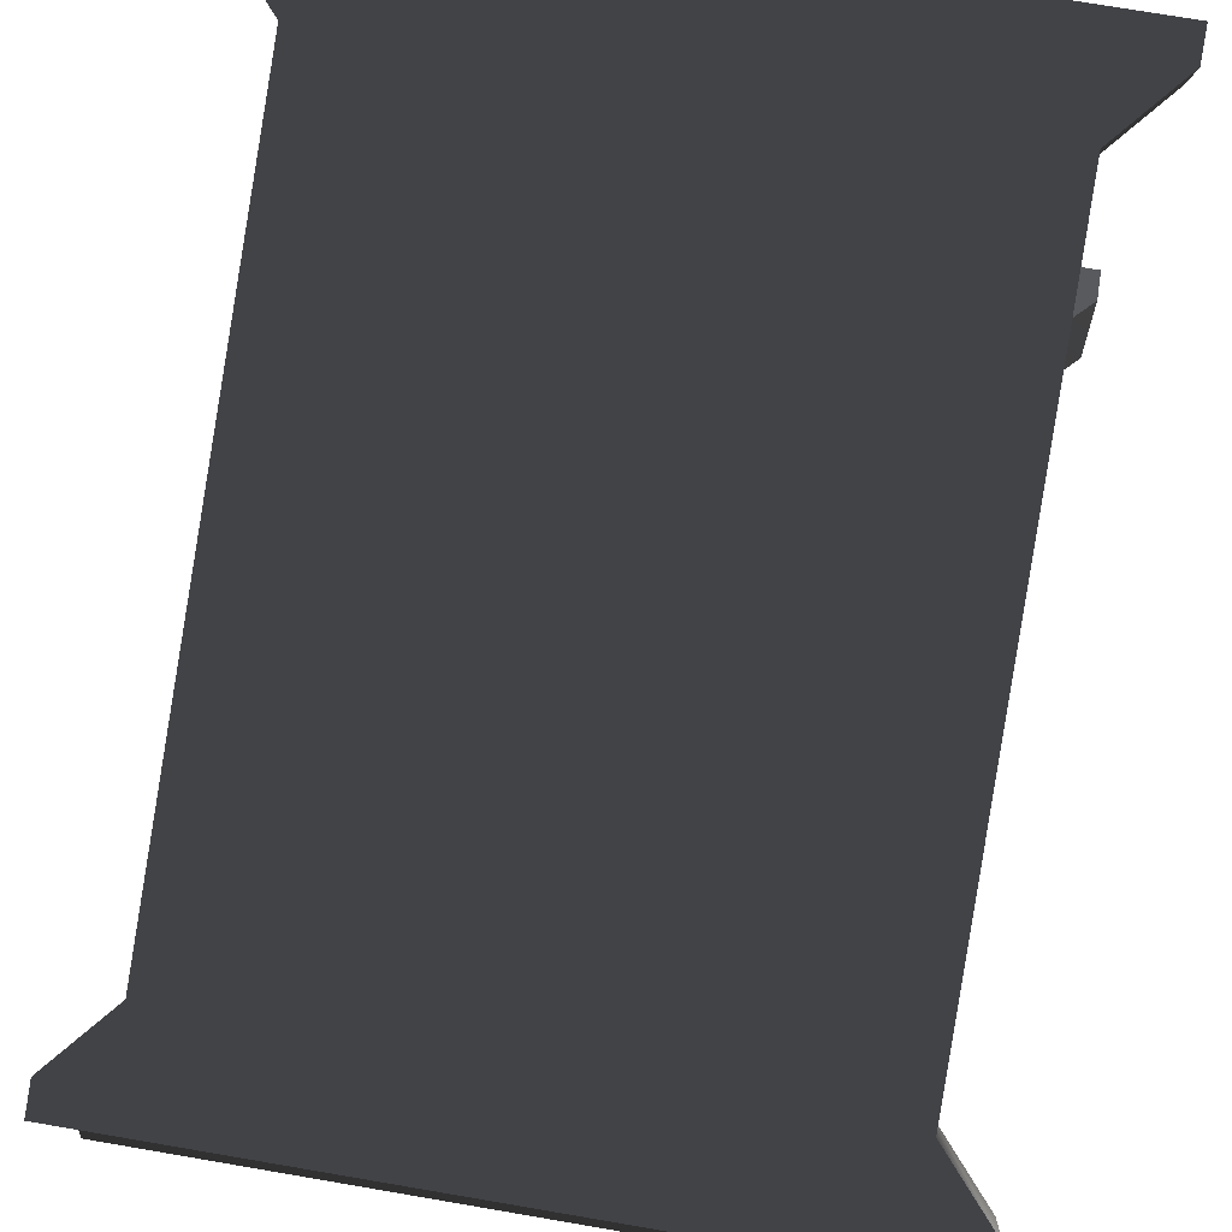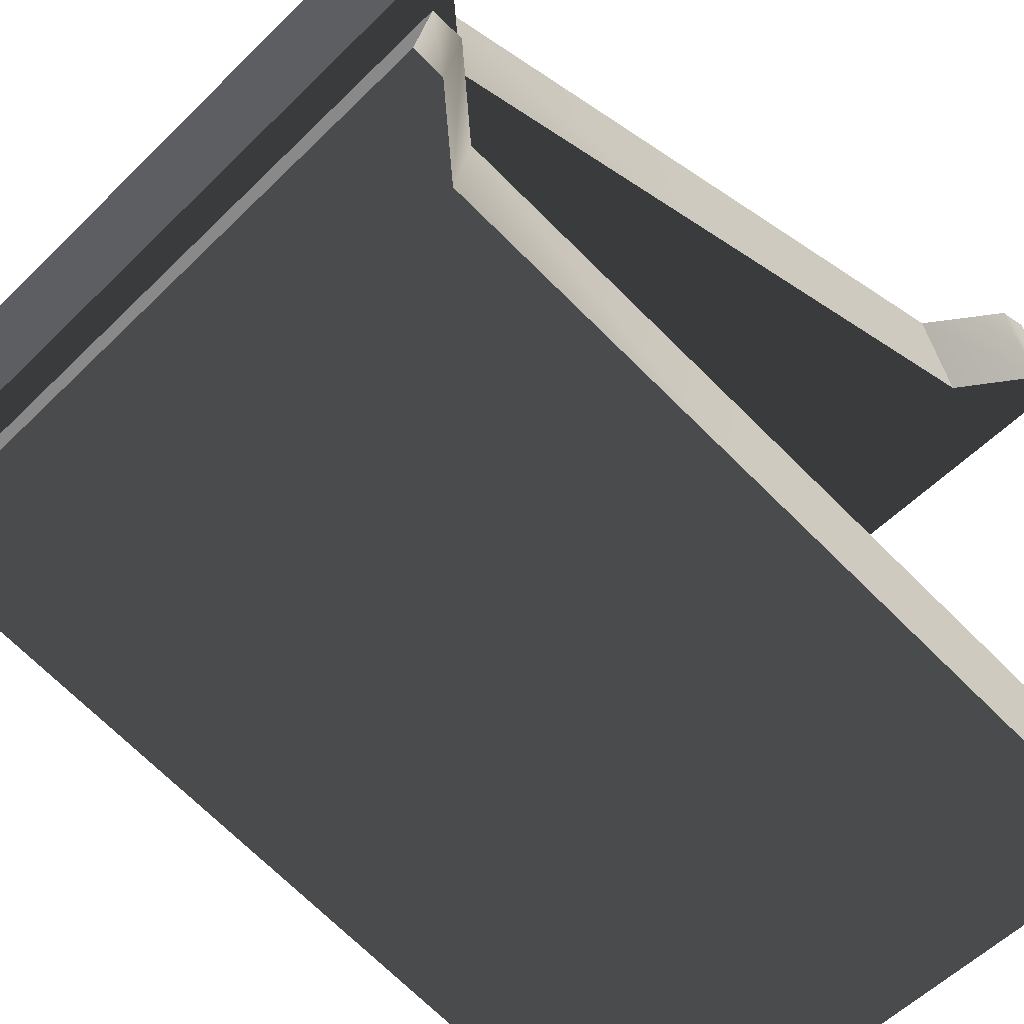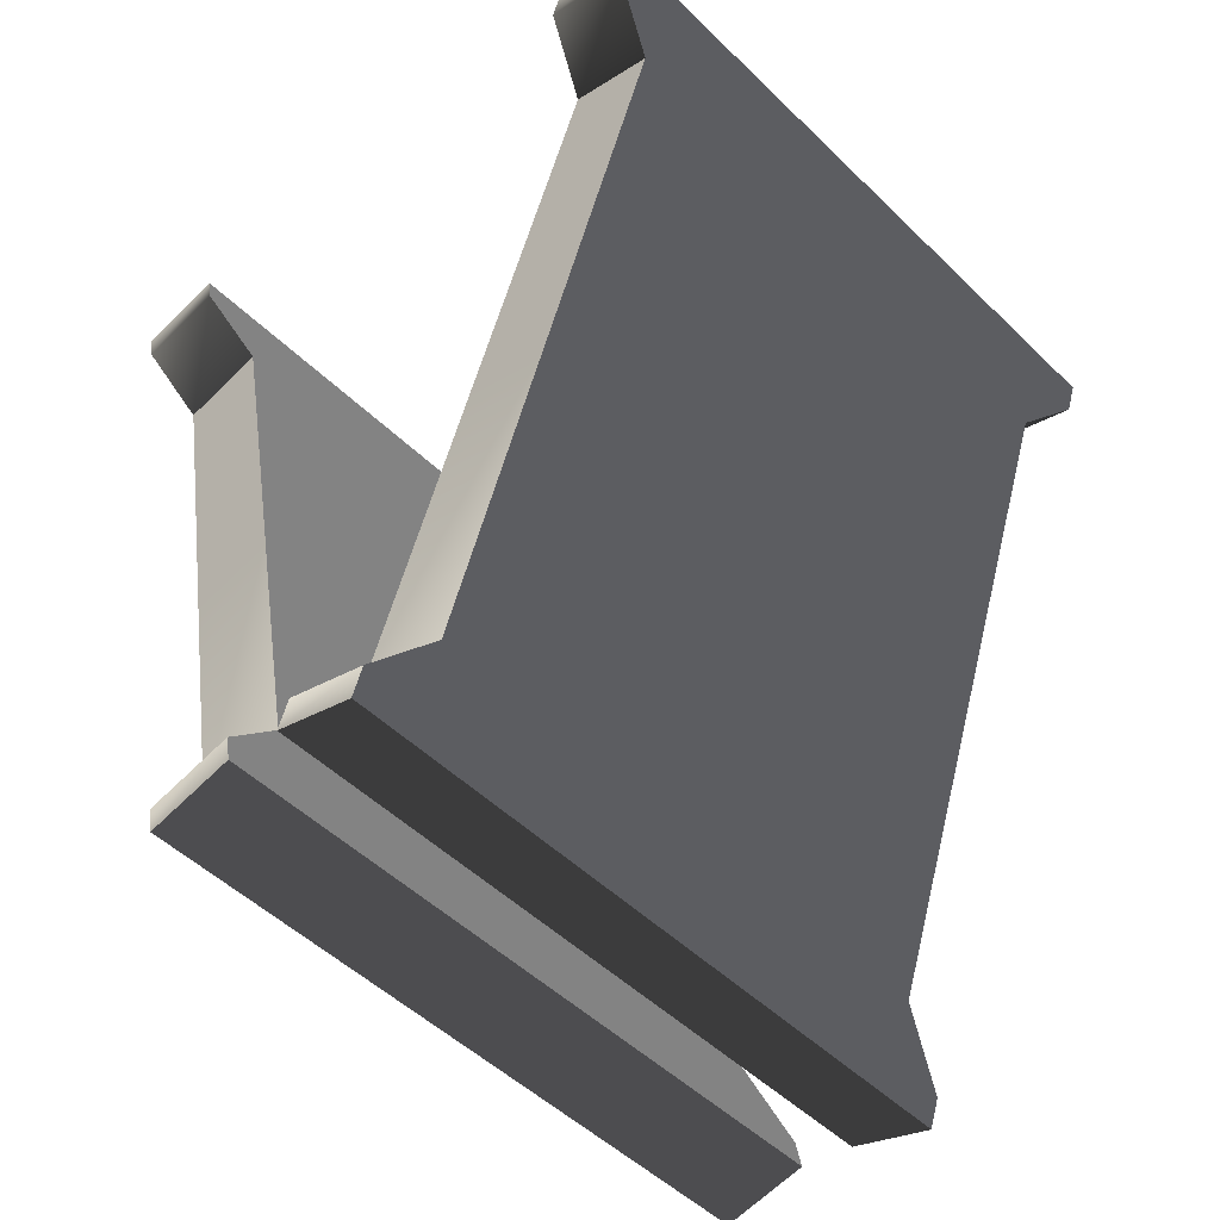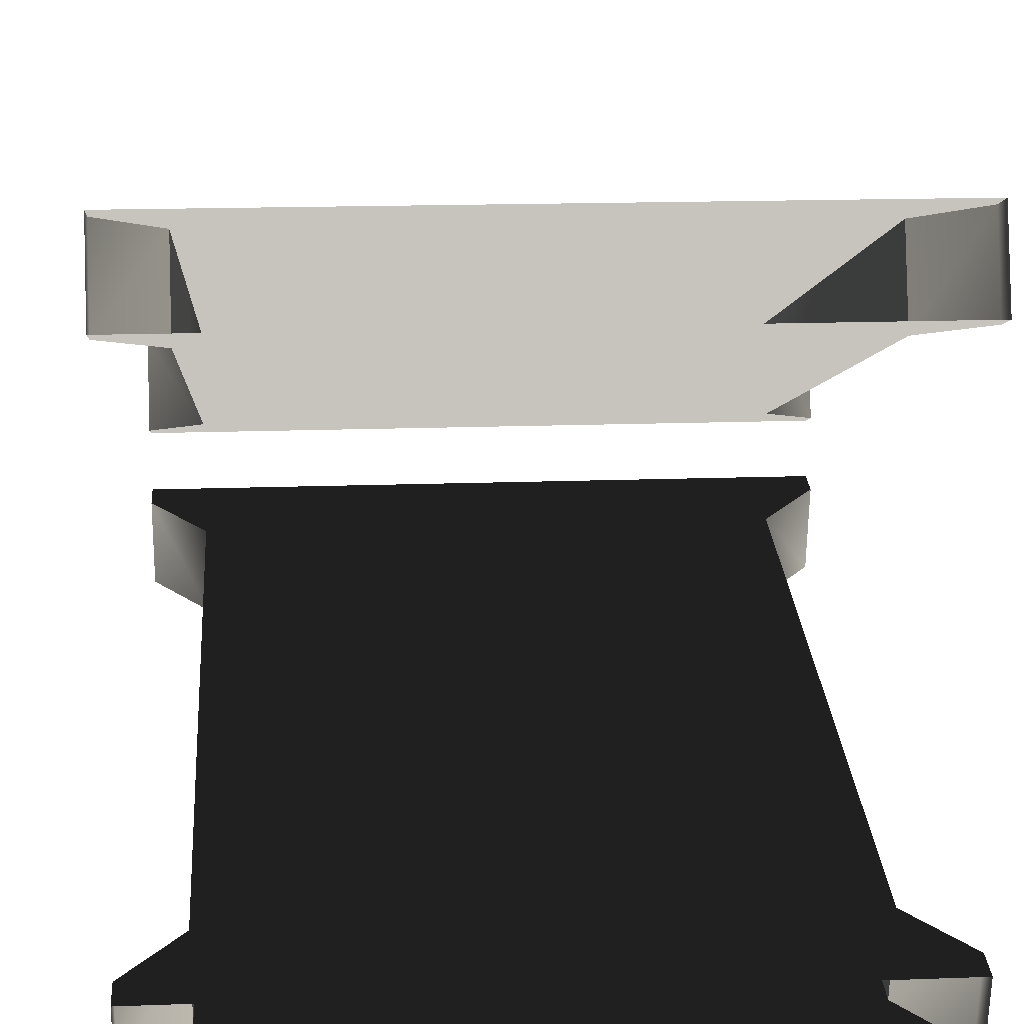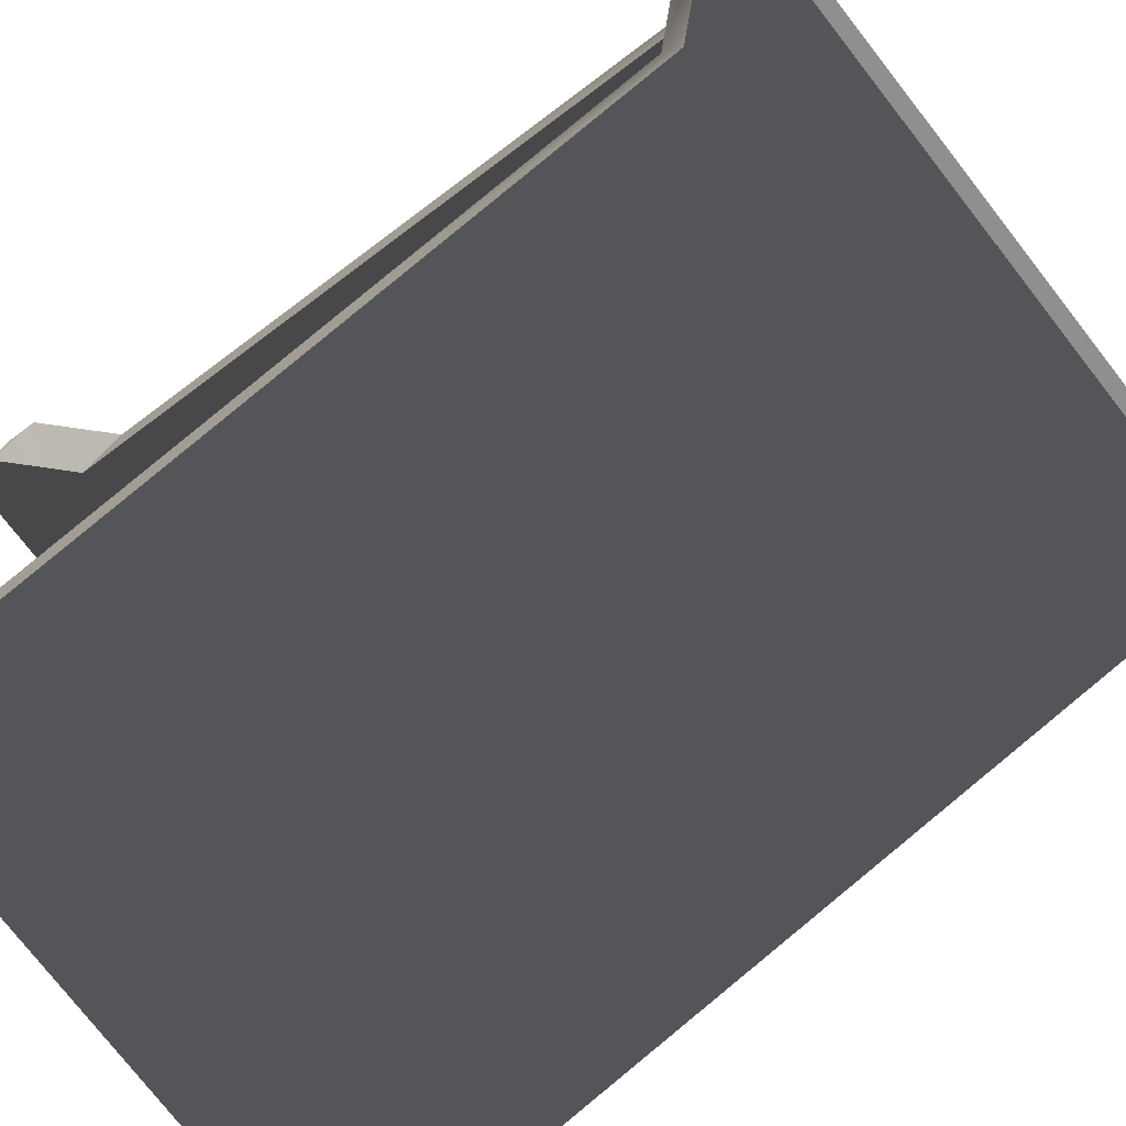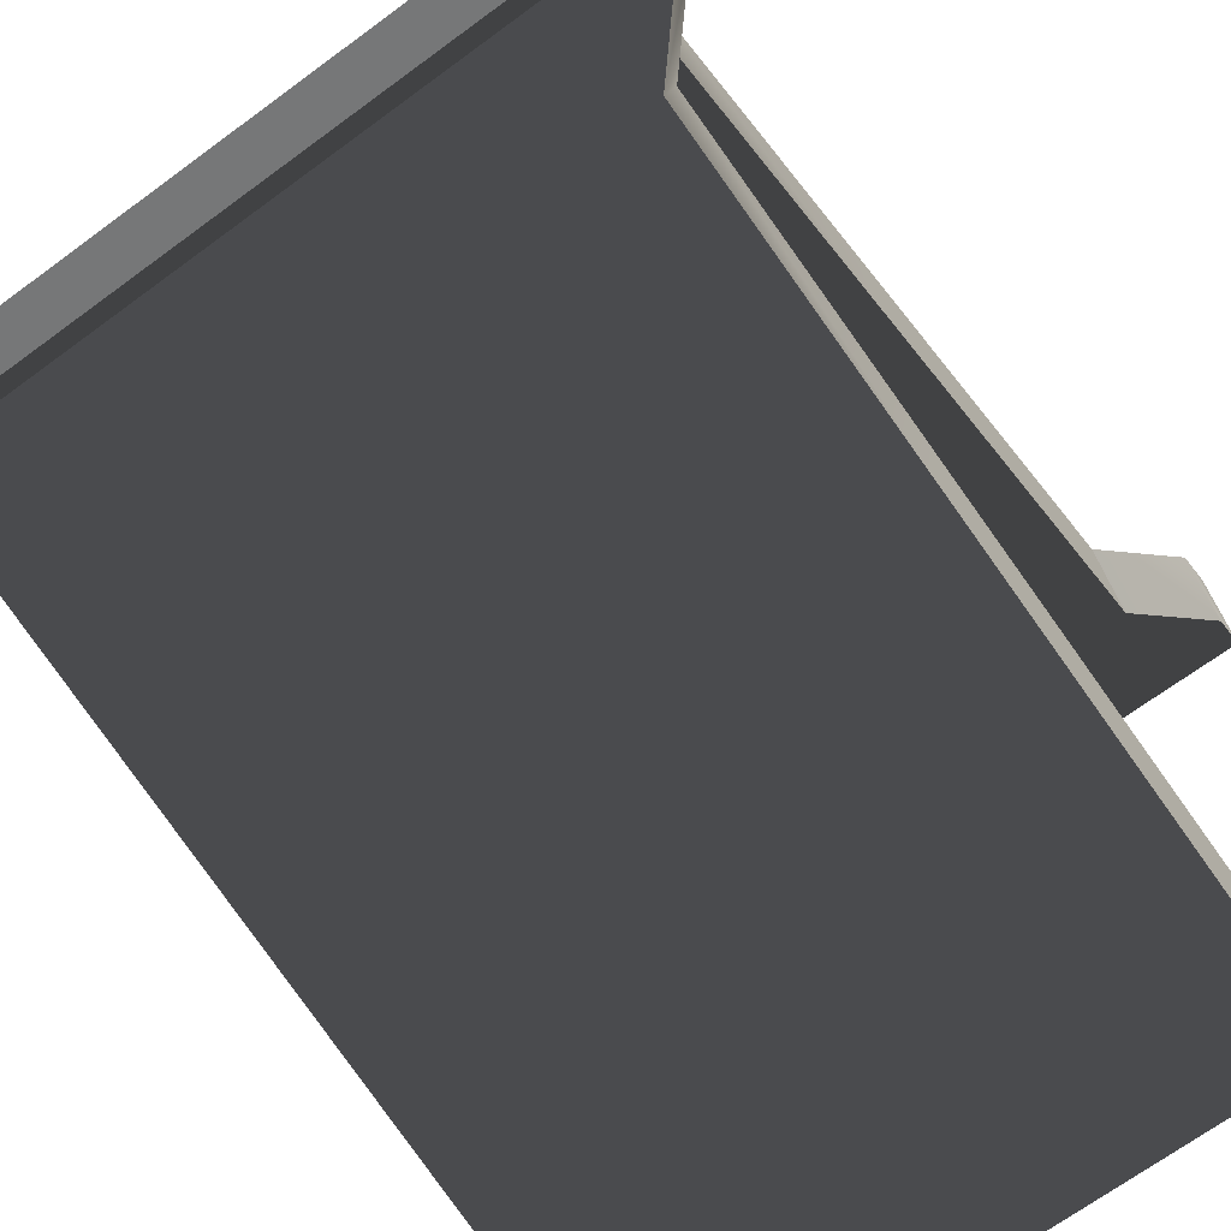
<metadata>
{"format":"obj","ext":"obj","renderer":"f3d","projection":"perspective","resolution":1024,"background":"white","views":[{"elev":73.0,"azim":-170.3,"up":"+Y"},{"elev":-54.9,"azim":-133.7,"up":"+Y"},{"elev":-50.3,"azim":133.4,"up":"+Z"},{"elev":16.1,"azim":-4.4,"up":"+Y"},{"elev":-76.9,"azim":128.0,"up":"+Y"},{"elev":-68.7,"azim":-143.6,"up":"+Y"}]}
</metadata>
<code>
g Object37
v 10.96 2.901 1.728
v -10.96 2.901 1.728
v -10.96 -1.014 -9.55
v 10.96 -1.014 -9.55
v 8.882 1.502 -13.05
v 8.882 2.321 -10.69
v 10.96 2.321 -10.69
v 13.16 1.503 -13.05
v 8.882 2.321 -10.69
v -0.0004196 2.321 -10.69
v -0.0008545 6.236 0.589
v 8.882 6.236 0.589
v -10.96 2.901 1.728
v -10.96 6.236 0.589
v -10.96 2.321 -10.69
v -10.96 -1.014 -9.55
v 10.96 2.901 1.728
v 10.96 6.236 0.589
v 10.96 10.97 14.23
v 10.96 7.638 15.37
v -13.17 1.109 -14.18
v -13.17 -2.226 -13.04
v -13.17 -1.832 -11.91
v -13.17 1.503 -13.05
v 13.16 -2.226 -13.04
v 13.16 1.109 -14.18
v 13.16 1.503 -13.05
v 13.16 -1.832 -11.91
v -13.17 -1.832 -11.91
v 13.16 -1.832 -11.91
v -8.948 1.502 -13.05
v -8.948 2.321 -10.69
v -0.0004196 2.321 -10.69
v -0.0004196 1.5 -13.05
v -13.17 -2.226 -13.04
v -13.17 1.109 -14.18
v -0.0004196 1.109 -14.18
v 13.16 1.109 -14.18
v 13.16 -2.226 -13.04
v -13.17 -2.226 -13.04
v -0.0004196 1.109 -14.18
v 10.96 2.321 -10.69
v 10.96 -1.014 -9.55
v 13.16 -2.226 -13.04
v -13.17 -2.226 -13.04
v -0.0004196 1.109 -14.18
v 13.16 1.109 -14.18
v -13.17 1.109 -14.18
v -13.17 1.503 -13.05
v -0.001373 10.97 14.23
v -0.0004196 11.79 16.6
v 8.882 11.79 16.59
v 8.882 10.97 14.23
v 13.16 12.18 17.72
v 13.16 8.85 18.86
v 13.16 8.456 17.73
v 13.16 11.79 16.59
v -13.17 8.85 18.86
v -13.17 12.18 17.72
v -13.17 11.79 16.59
v -13.17 8.456 17.73
v -13.17 8.456 17.73
v 10.96 7.638 15.37
v 13.16 8.456 17.73
v -10.96 10.97 14.23
v -13.17 11.79 16.59
v -8.948 11.79 16.59
v -8.948 10.97 14.23
v 10.96 7.638 15.37
v 10.96 10.97 14.23
v -10.96 10.97 14.23
v -10.96 7.638 15.37
v 13.16 8.85 18.86
v -13.17 8.85 18.86
v -0.0004196 12.18 17.72
v -13.17 12.18 17.72
v 13.16 12.18 17.72
v 13.16 11.79 16.59
v -8.948 2.321 -10.69
v -8.948 6.236 0.589
v -10.96 7.638 15.37
v 10.96 7.638 15.37
v -10.96 7.638 15.37
v -0.001373 10.97 14.23
v 8.882 10.97 14.23
v -10.96 7.638 15.37
v -10.96 10.97 14.23
v -8.948 10.97 14.23
v 8.882 6.236 0.589
v 10.96 6.236 0.589
v 10.96 10.97 14.23
v 10.96 10.97 14.23
v -10.96 2.321 -10.69
v -10.96 6.236 0.589
v -8.948 6.236 0.589
v -10.96 10.97 14.23
v -13.17 -4.681 -11.48
v -10.96 -5.163 -9.035
v 10.96 -5.163 -9.035
v 13.16 -4.681 -11.48
v 10.96 -7.47 2.679
v -10.96 -7.47 2.679
v -10.96 -10.26 16.85
v 10.96 -10.26 16.85
v -8.883 -8.141 -12.15
v -8.883 -8.624 -9.699
v -10.96 -8.624 -9.699
v -13.17 -8.142 -12.15
v -8.883 -8.624 -9.699
v -0.0004425 -8.624 -9.699
v -7.629e-06 -10.93 2.015
v -8.883 -10.93 2.015
v 10.96 -7.47 2.679
v 10.96 -10.93 2.015
v 10.96 -8.624 -9.699
v 10.96 -5.163 -9.035
v -10.96 -7.47 2.679
v -10.96 -10.93 2.015
v -10.96 -13.72 16.18
v -10.96 -10.26 16.85
v 13.16 -7.91 -13.32
v 13.16 -4.449 -12.66
v 13.16 -4.681 -11.48
v 13.16 -8.142 -12.15
v -13.17 -4.449 -12.66
v -13.17 -7.91 -13.32
v -13.17 -8.142 -12.15
v -13.17 -4.681 -11.48
v 8.947 -8.141 -12.15
v 8.947 -8.624 -9.699
v -0.0004425 -8.624 -9.699
v -0.0004425 -8.14 -12.16
v 13.16 -4.449 -12.66
v 13.16 -7.91 -13.32
v -0.0004425 -7.91 -13.32
v -13.17 -4.449 -12.66
v -13.17 -4.449 -12.66
v -0.0004425 -7.91 -13.32
v -13.17 -7.91 -13.32
v -10.96 -8.624 -9.699
v -10.96 -5.163 -9.035
v 13.16 -4.449 -12.66
v -13.17 -4.449 -12.66
v -0.0004425 -7.91 -13.32
v -13.17 -7.91 -13.32
v 13.16 -7.91 -13.32
v 13.16 -8.142 -12.15
v -13.17 -10.74 19.3
v 13.16 -10.74 19.3
v 10.96 -10.26 16.85
v -10.96 -10.26 16.85
v 0.0005112 -13.72 16.18
v -0.0004425 -14.21 18.64
v -8.883 -14.2 18.64
v -8.883 -13.72 16.18
v -13.17 -14.44 19.81
v -13.17 -10.97 20.47
v -13.17 -10.74 19.3
v -13.17 -14.2 18.63
v 13.16 -10.97 20.47
v 13.16 -14.44 19.81
v 13.16 -14.2 18.63
v 13.16 -10.74 19.3
v 10.96 -13.72 16.18
v 13.16 -14.2 18.63
v 8.947 -14.2 18.63
v 8.947 -13.72 16.18
v -10.96 -10.26 16.85
v -10.96 -13.72 16.18
v 10.96 -13.72 16.18
v 10.96 -10.26 16.85
v 13.16 -10.97 20.47
v -13.17 -10.97 20.47
v -0.0004425 -14.44 19.81
v 13.16 -14.44 19.81
v -13.17 -14.44 19.81
v -13.17 -14.2 18.63
v 8.947 -8.624 -9.699
v 8.947 -10.93 2.015
v 0.0005112 -13.72 16.18
v -8.883 -13.72 16.18
v 10.96 -10.26 16.85
v 10.96 -13.72 16.18
v 8.947 -13.72 16.18
v -8.883 -10.93 2.015
v -10.96 -10.93 2.015
v -10.96 -13.72 16.18
v -8.883 -13.72 16.18
v -10.96 -13.72 16.18
v 10.96 -8.624 -9.699
v 10.96 -10.93 2.015
v 8.947 -10.93 2.015
v 10.96 -13.72 16.18
v 8.947 -13.72 16.18
f 3 1 2
f 1 3 4
f 7 5 6
f 5 7 8
f 11 9 10
f 9 11 12
f 15 13 14
f 13 15 16
f 19 17 18
f 17 19 20
f 23 21 22
f 21 23 24
f 27 25 26
f 25 27 28
f 29 4 3
f 4 29 30
f 33 31 32
f 31 33 34
f 37 35 36
f 40 38 39
f 38 40 41
f 16 24 23
f 24 16 15
f 42 28 27
f 28 42 43
f 29 44 30
f 44 29 45
f 5 46 34
f 8 46 5
f 47 46 8
f 48 34 46
f 31 48 49
f 31 34 48
f 52 50 51
f 50 52 53
f 56 54 55
f 54 56 57
f 60 58 59
f 58 60 61
f 64 62 63
f 67 65 66
f 65 67 68
f 69 57 56
f 57 69 70
f 71 61 60
f 61 71 72
f 74 64 73
f 64 74 62
f 67 75 51
f 66 75 67
f 76 75 66
f 52 77 78
f 51 77 52
f 75 77 51
f 80 10 79
f 10 80 11
f 63 62 81
f 2 82 83
f 82 2 1
f 85 11 84
f 11 85 12
f 14 86 87
f 86 14 13
f 18 43 42
f 43 18 17
f 84 80 88
f 80 84 11
f 34 6 5
f 6 34 33
f 90 6 89
f 6 90 7
f 52 91 53
f 91 52 78
f 92 89 53
f 89 92 90
f 93 31 49
f 31 93 32
f 68 51 50
f 51 68 67
f 95 93 94
f 93 95 32
f 68 94 96
f 94 68 95
f 99 97 98
f 97 99 100
f 103 101 102
f 101 103 104
f 107 105 106
f 105 107 108
f 111 109 110
f 109 111 112
f 115 113 114
f 113 115 116
f 119 117 118
f 117 119 120
f 123 121 122
f 121 123 124
f 127 125 126
f 125 127 128
f 131 129 130
f 129 131 132
f 135 133 134
f 133 135 136
f 139 137 138
f 116 124 123
f 124 116 115
f 140 128 127
f 128 140 141
f 143 100 142
f 100 143 97
f 105 144 132
f 108 144 105
f 145 144 108
f 146 132 144
f 129 146 147
f 129 132 146
f 150 148 149
f 148 150 151
f 154 152 153
f 152 154 155
f 158 156 157
f 156 158 159
f 162 160 161
f 160 162 163
f 166 164 165
f 164 166 167
f 168 159 158
f 159 168 169
f 170 163 162
f 163 170 171
f 148 172 149
f 172 148 173
f 166 174 153
f 165 174 166
f 175 174 165
f 154 176 177
f 153 176 154
f 174 176 153
f 179 110 178
f 110 179 111
f 102 99 98
f 99 102 101
f 181 111 180
f 111 181 112
f 114 182 183
f 182 114 113
f 118 141 140
f 141 118 117
f 180 179 184
f 179 180 111
f 132 106 105
f 106 132 131
f 186 106 185
f 106 186 107
f 154 187 155
f 187 154 177
f 189 185 188
f 185 189 186
f 190 129 147
f 129 190 130
f 167 153 152
f 153 167 166
f 192 190 191
f 190 192 130
f 194 191 193
f 191 194 192

</code>
